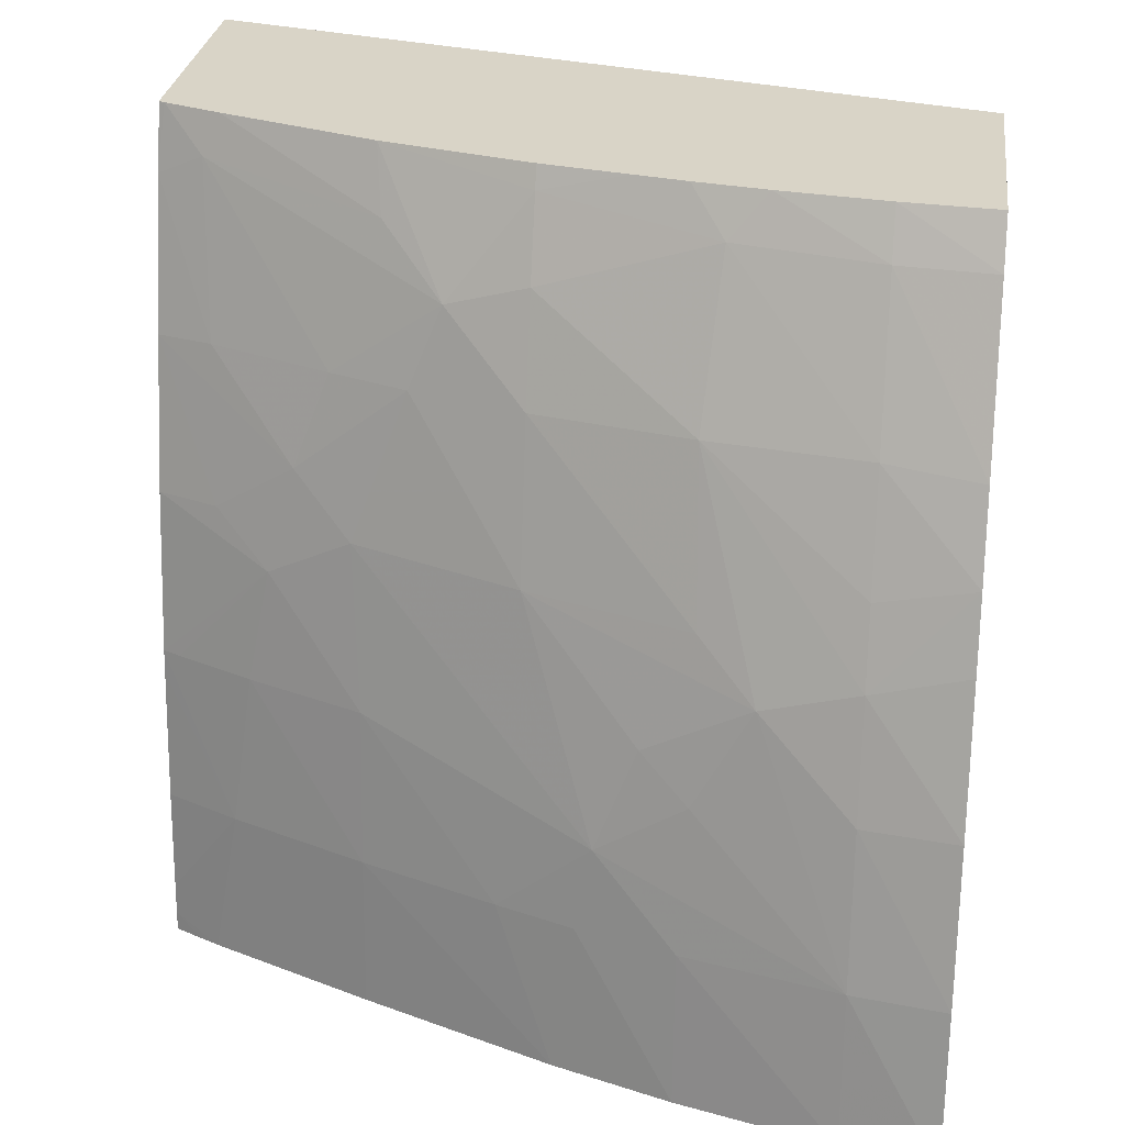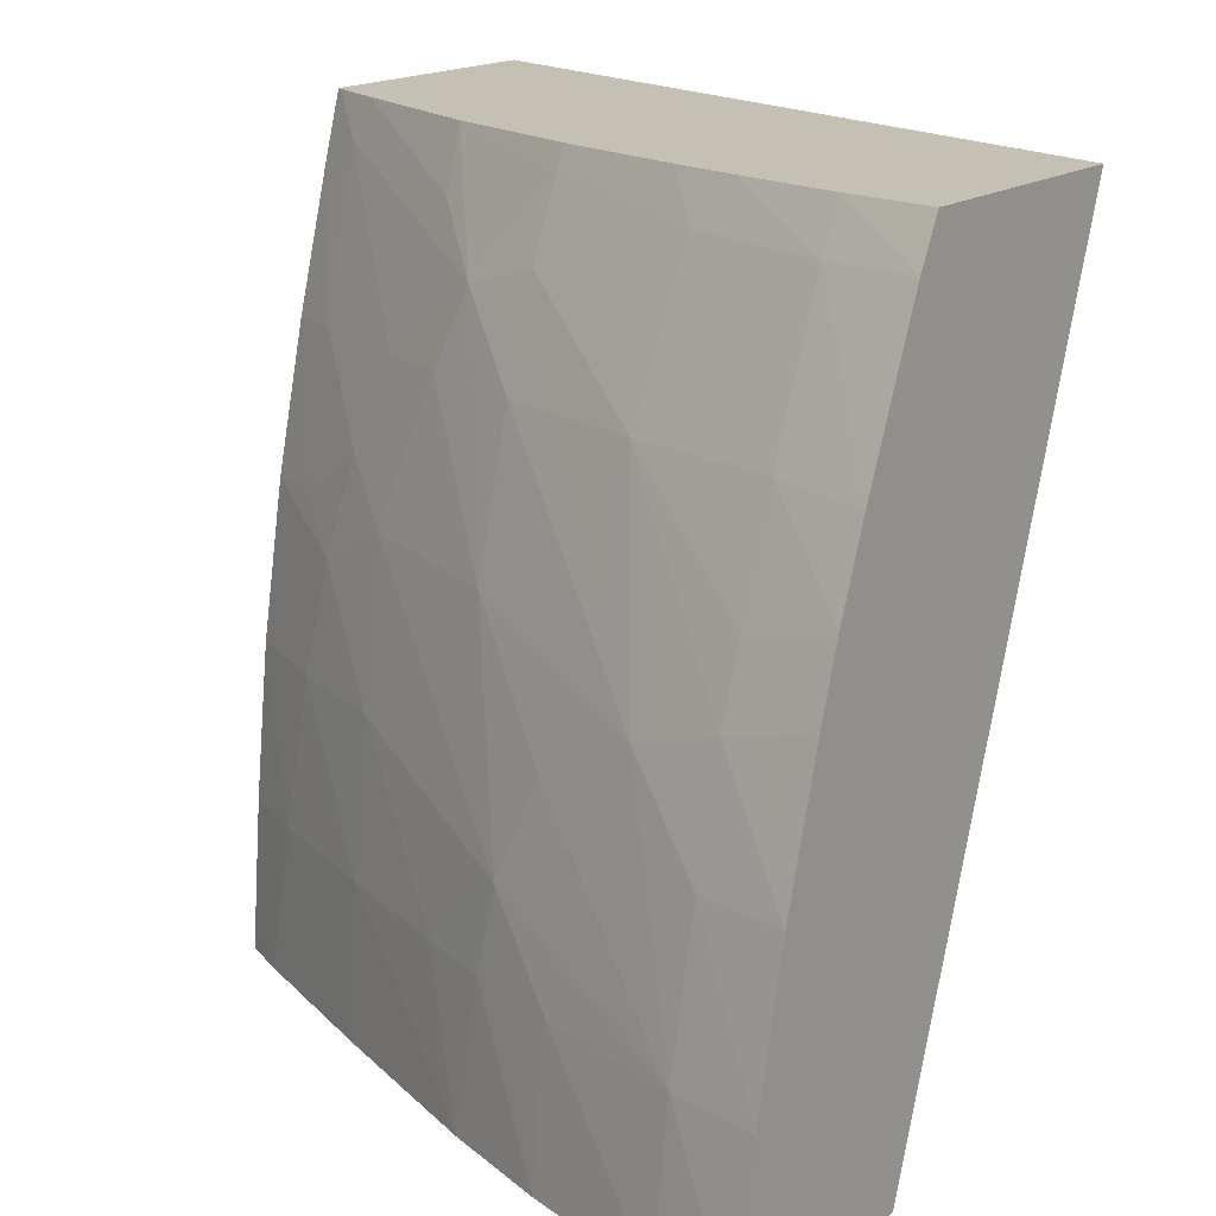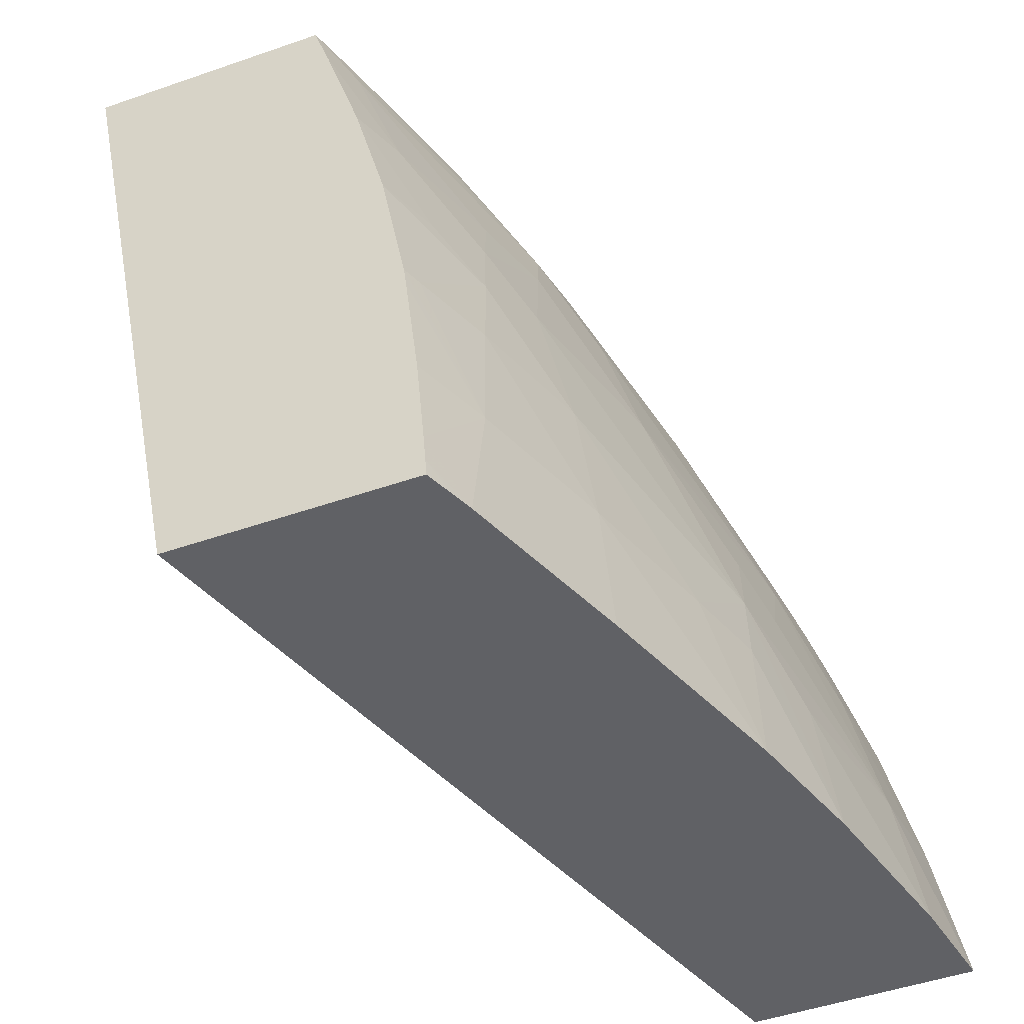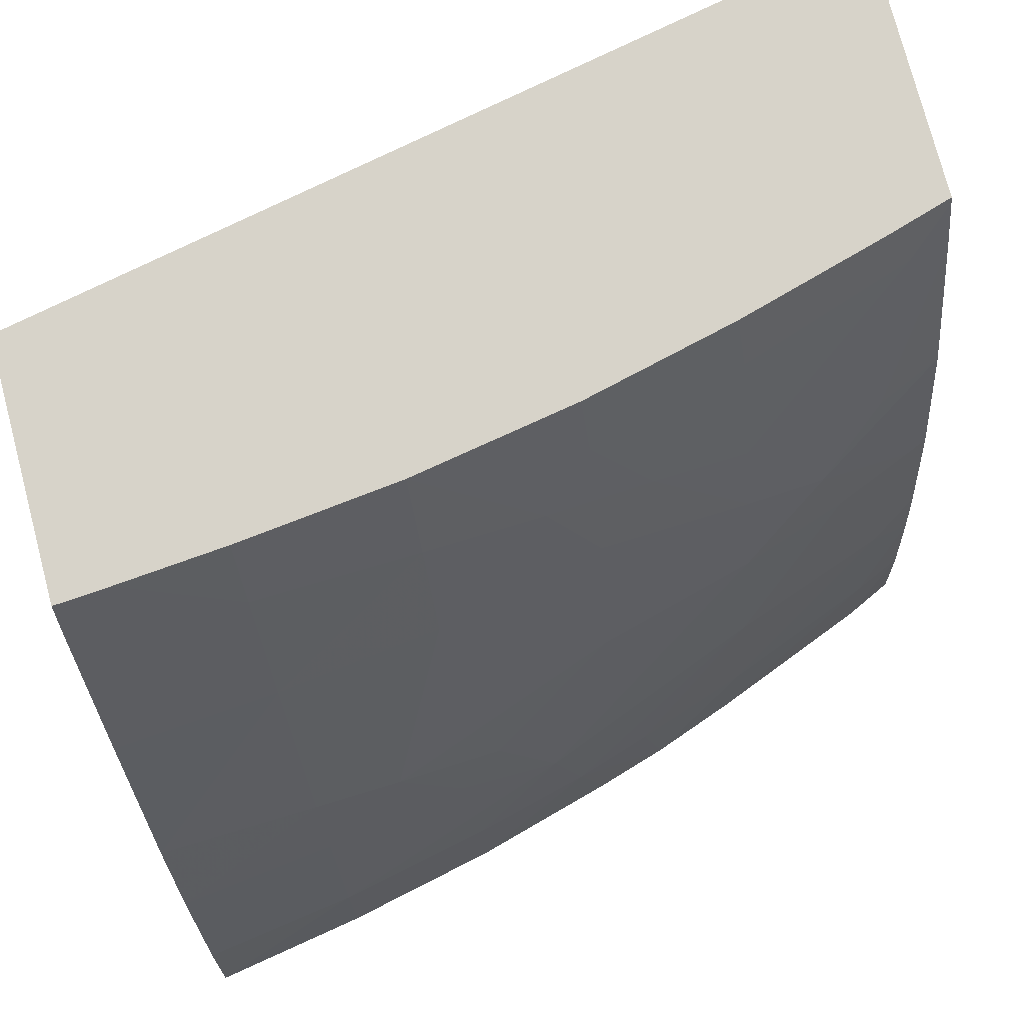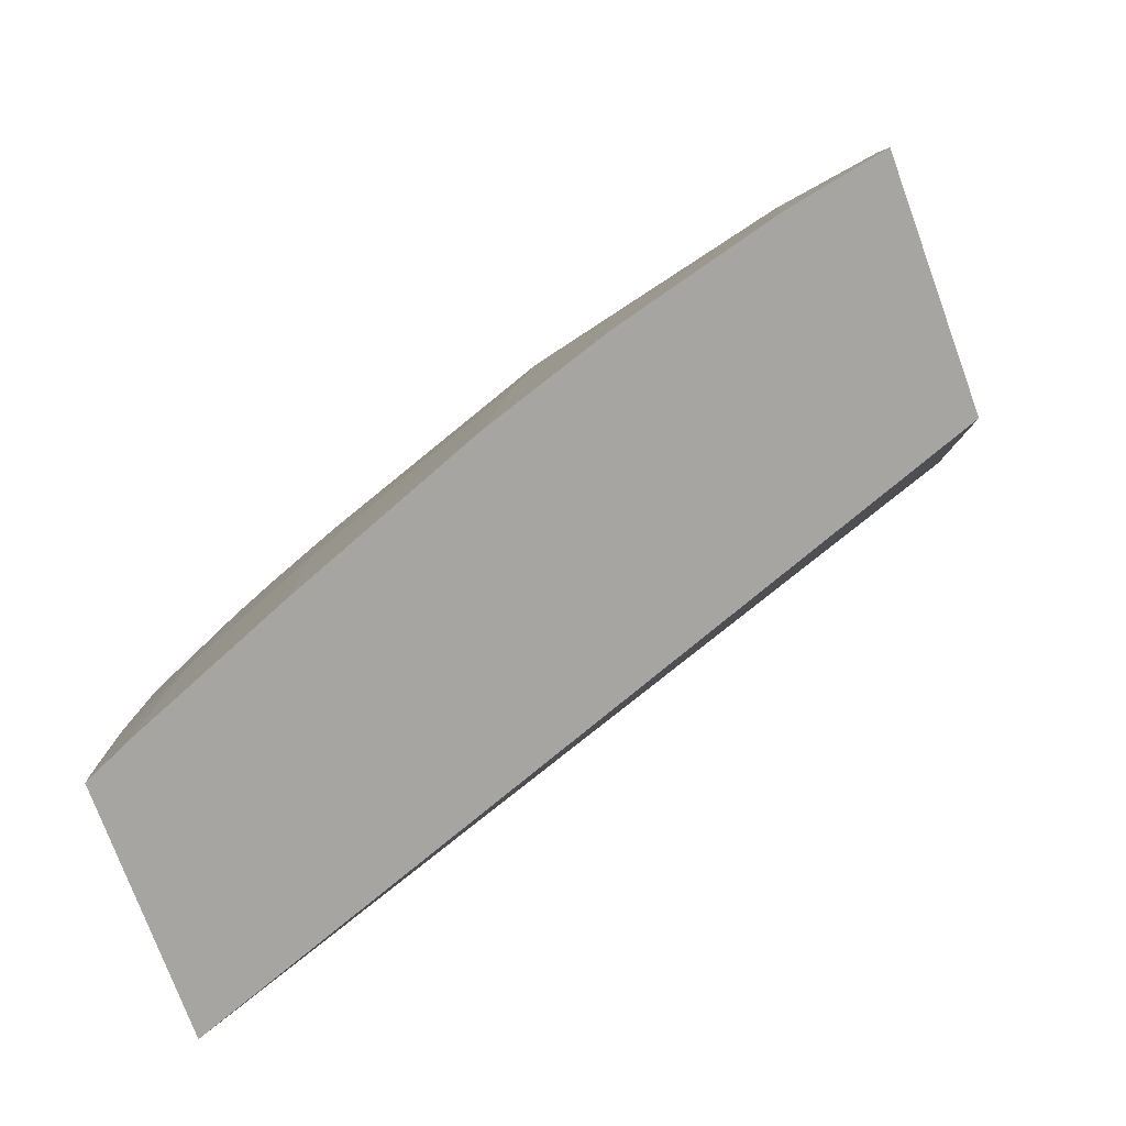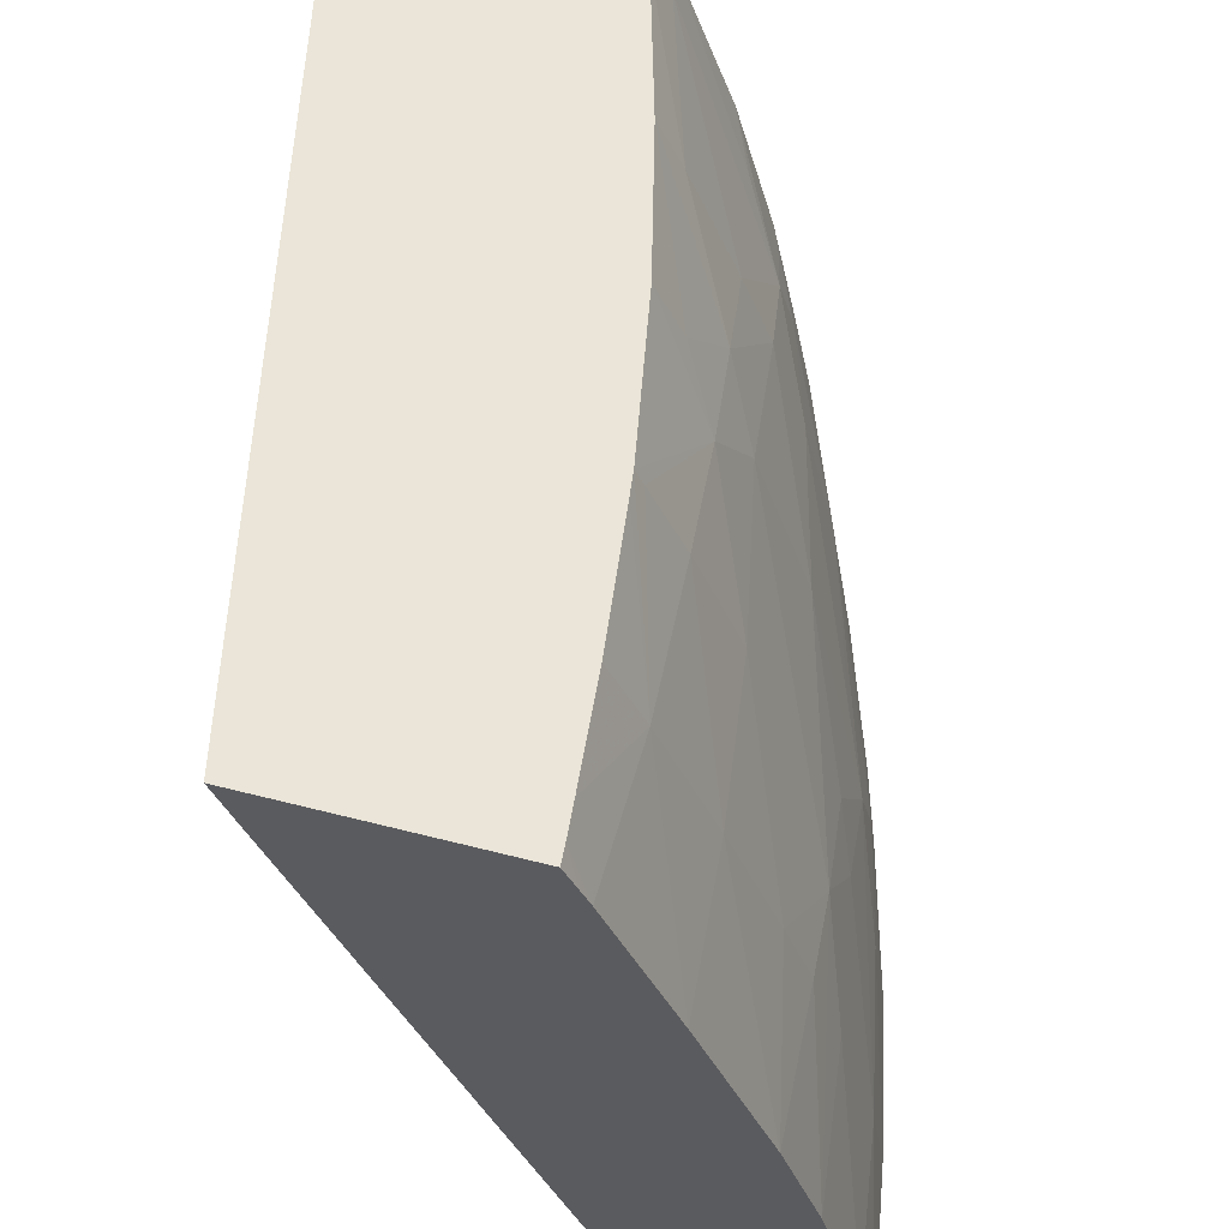
<metadata>
{"format":"obj","ext":"obj","renderer":"f3d","projection":"perspective","resolution":1024,"background":"white","views":[{"elev":28.5,"azim":97.4,"up":"+Y"},{"elev":18.2,"azim":128.2,"up":"+Y"},{"elev":-50.0,"azim":20.8,"up":"+Y"},{"elev":76.3,"azim":75.3,"up":"+Z"},{"elev":-73.6,"azim":110.0,"up":"+Y"},{"elev":59.5,"azim":14.7,"up":"+Z"}]}
</metadata>
<code>
v 0.01775 0.1189 0.03117
v 0.01777 0.1189 0.03113
v 0.01586 0.1189 0.03117
v 0.01789 0.1185 0.03117
v 0.01799 0.1186 0.03083
v 0.01793 0.1189 0.0307
v 0.01727 0.1189 0.02544
v 0.01709 0.1128 0.03117
v 0.0182 0.1174 0.03117
v 0.01838 0.1174 0.03075
v 0.01874 0.1174 0.02985
v 0.01887 0.118 0.02903
v 0.01855 0.1185 0.02949
v 0.01835 0.1189 0.02954
v 0.0191 0.1189 0.02544
v 0.01921 0.1128 0.02544
v 0.0189 0.1128 0.03117
v 0.01846 0.1163 0.03117
v 0.01866 0.1163 0.03071
v 0.01883 0.1167 0.0301
v 0.01896 0.1174 0.02927
v 0.01951 0.1163 0.02844
v 0.0192 0.1174 0.02844
v 0.01894 0.1182 0.02844
v 0.01871 0.1188 0.02844
v 0.01864 0.1189 0.02844
v 0.01904 0.1189 0.02613
v 0.01916 0.1188 0.02544
v 0.02087 0.1128 0.02544
v 0.01889 0.113 0.03117
v 0.01899 0.1128 0.03097
v 0.01867 0.1151 0.03117
v 0.01892 0.116 0.0303
v 0.01909 0.1163 0.02967
v 0.02003 0.1146 0.02789
v 0.01995 0.1154 0.02759
v 0.02004 0.1158 0.02682
v 0.01983 0.1162 0.02724
v 0.01946 0.1174 0.02728
v 0.01903 0.1186 0.02718
v 0.01877 0.1189 0.0278
v 0.01893 0.1189 0.0269
v 0.0192 0.1186 0.02613
v 0.01927 0.1186 0.02544
v 0.02074 0.1128 0.02612
v 0.02068 0.114 0.02544
v 0.02057 0.114 0.02613
v 0.01887 0.1132 0.03117
v 0.01906 0.1128 0.03082
v 0.01869 0.1149 0.03117
v 0.01906 0.114 0.03062
v 0.01873 0.1151 0.03104
v 0.01899 0.1151 0.03046
v 0.01933 0.1151 0.02959
v 0.01986 0.114 0.02858
v 0.02007 0.114 0.028
v 0.02042 0.1128 0.02728
v 0.02028 0.114 0.02728
v 0.02011 0.115 0.02724
v 0.02011 0.116 0.02613
v 0.02033 0.1151 0.02613
v 0.01964 0.1174 0.02613
v 0.01993 0.1166 0.02613
v 0.01884 0.1189 0.02743
v 0.01974 0.1174 0.02544
v 0.02043 0.1151 0.02544
v 0.0188 0.114 0.03117
v 0.01957 0.1128 0.02959
v 0.01948 0.114 0.02959
v 0.02013 0.1128 0.02815
v 0.02013 0.1162 0.02544
v 0.01997 0.1167 0.02544
f 1 2 6
f 1 6 14
f 1 14 26
f 1 26 41
f 1 41 64
f 1 64 42
f 1 42 27
f 1 27 15
f 1 15 7
f 1 7 3
f 1 3 8
f 1 8 17
f 1 17 30
f 1 30 48
f 1 48 67
f 1 67 50
f 1 50 32
f 1 32 18
f 1 18 9
f 1 9 4
f 1 4 2
f 2 5 6
f 2 4 5
f 3 7 8
f 4 9 10
f 4 10 5
f 5 10 11
f 5 11 12
f 5 12 13
f 5 13 6
f 6 13 14
f 7 15 28
f 7 28 44
f 7 44 65
f 7 65 72
f 7 72 71
f 7 71 66
f 7 66 46
f 7 46 29
f 7 29 16
f 7 16 8
f 8 16 29
f 8 29 45
f 8 45 57
f 8 57 70
f 8 70 68
f 8 68 49
f 8 49 31
f 8 31 17
f 9 18 19
f 9 19 20
f 9 20 10
f 10 20 11
f 11 20 21
f 11 21 12
f 12 21 22
f 12 22 23
f 12 23 24
f 12 24 25
f 12 25 14
f 12 14 13
f 14 25 26
f 15 27 28
f 17 31 30
f 18 32 33
f 18 33 19
f 19 33 20
f 20 33 34
f 20 34 21
f 21 34 22
f 22 35 36
f 22 36 37
f 22 37 38
f 22 38 23
f 22 34 35
f 23 39 24
f 23 38 39
f 24 39 40
f 24 40 25
f 25 40 41
f 25 41 26
f 27 42 43
f 27 43 44
f 27 44 28
f 29 46 47
f 29 47 45
f 30 31 49
f 30 49 48
f 32 50 51
f 32 51 52
f 32 52 33
f 33 52 53
f 33 53 54
f 33 54 34
f 34 54 35
f 35 54 55
f 35 55 56
f 35 56 57
f 35 57 58
f 35 58 47
f 35 47 59
f 35 59 36
f 36 59 37
f 37 60 39
f 37 39 38
f 37 59 47
f 37 47 61
f 37 61 60
f 39 62 40
f 39 60 63
f 39 63 62
f 40 43 42
f 40 42 64
f 40 64 41
f 40 62 43
f 43 62 65
f 43 65 44
f 45 47 58
f 45 58 57
f 46 66 61
f 46 61 47
f 48 49 51
f 48 51 67
f 49 68 51
f 50 67 51
f 51 53 52
f 51 68 69
f 51 69 53
f 53 69 54
f 54 69 55
f 55 69 70
f 55 70 56
f 56 70 57
f 60 61 66
f 60 66 71
f 60 71 72
f 60 72 63
f 62 63 72
f 62 72 65
f 68 70 69

</code>
